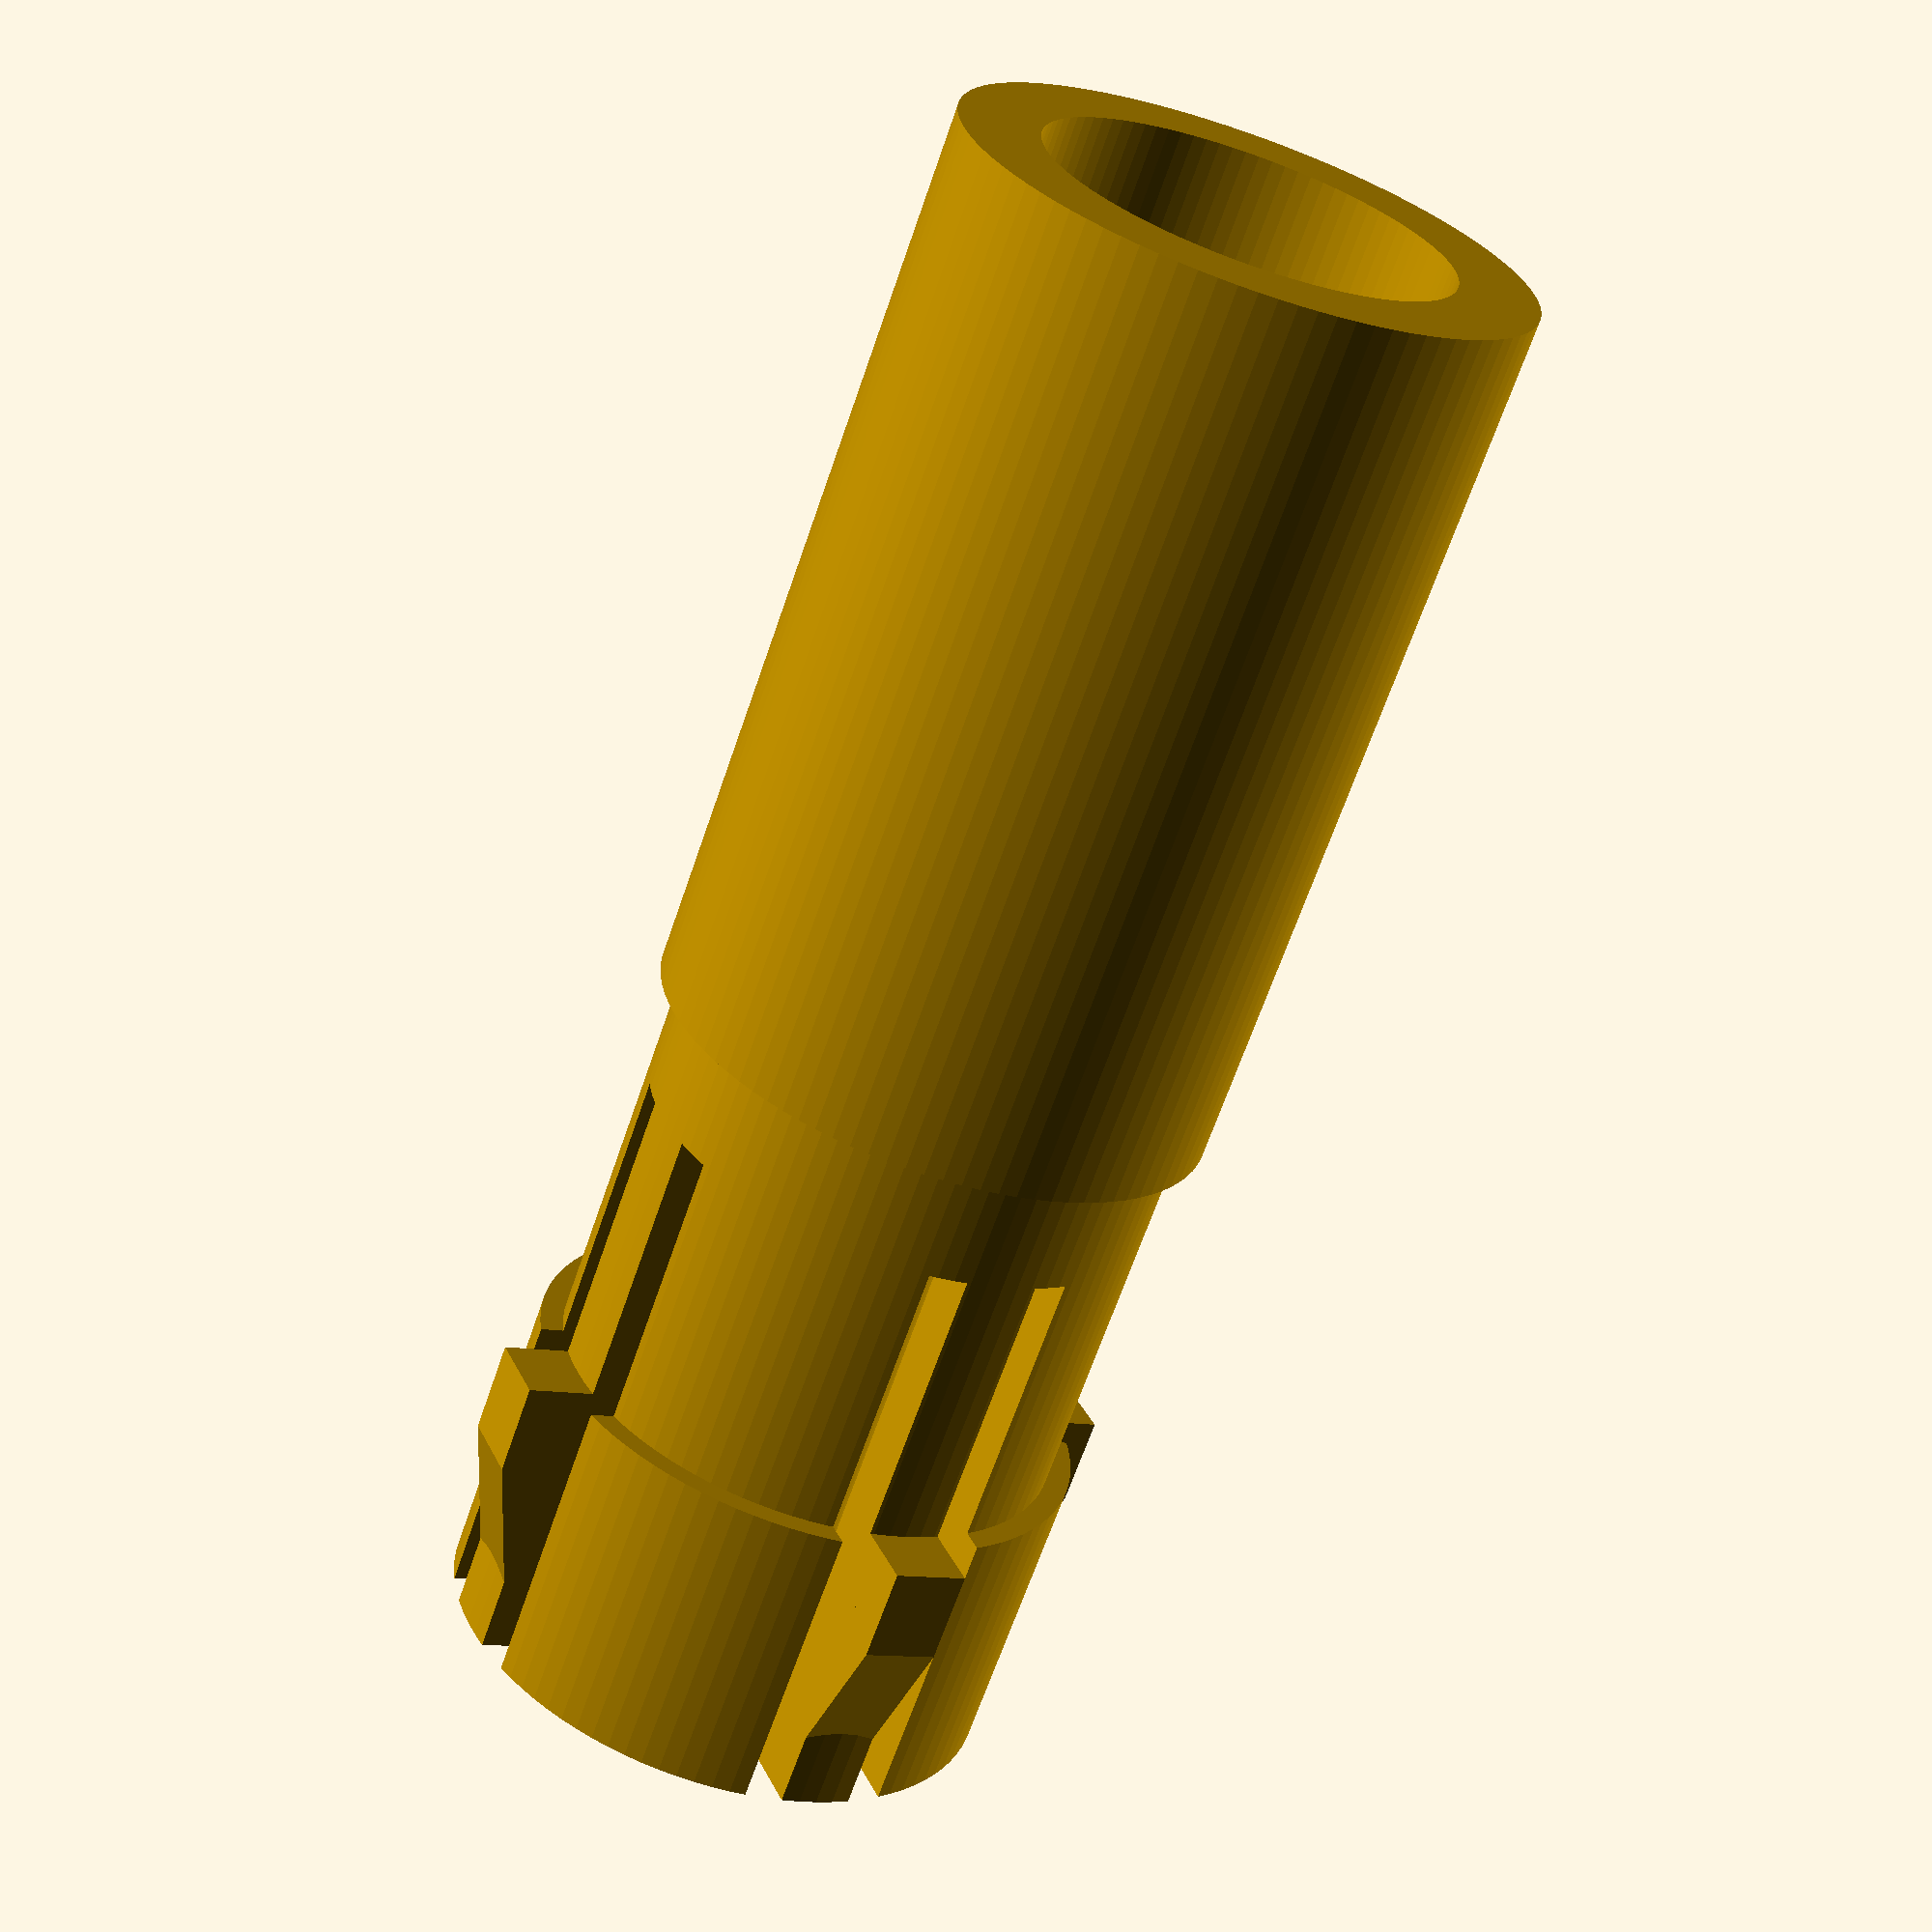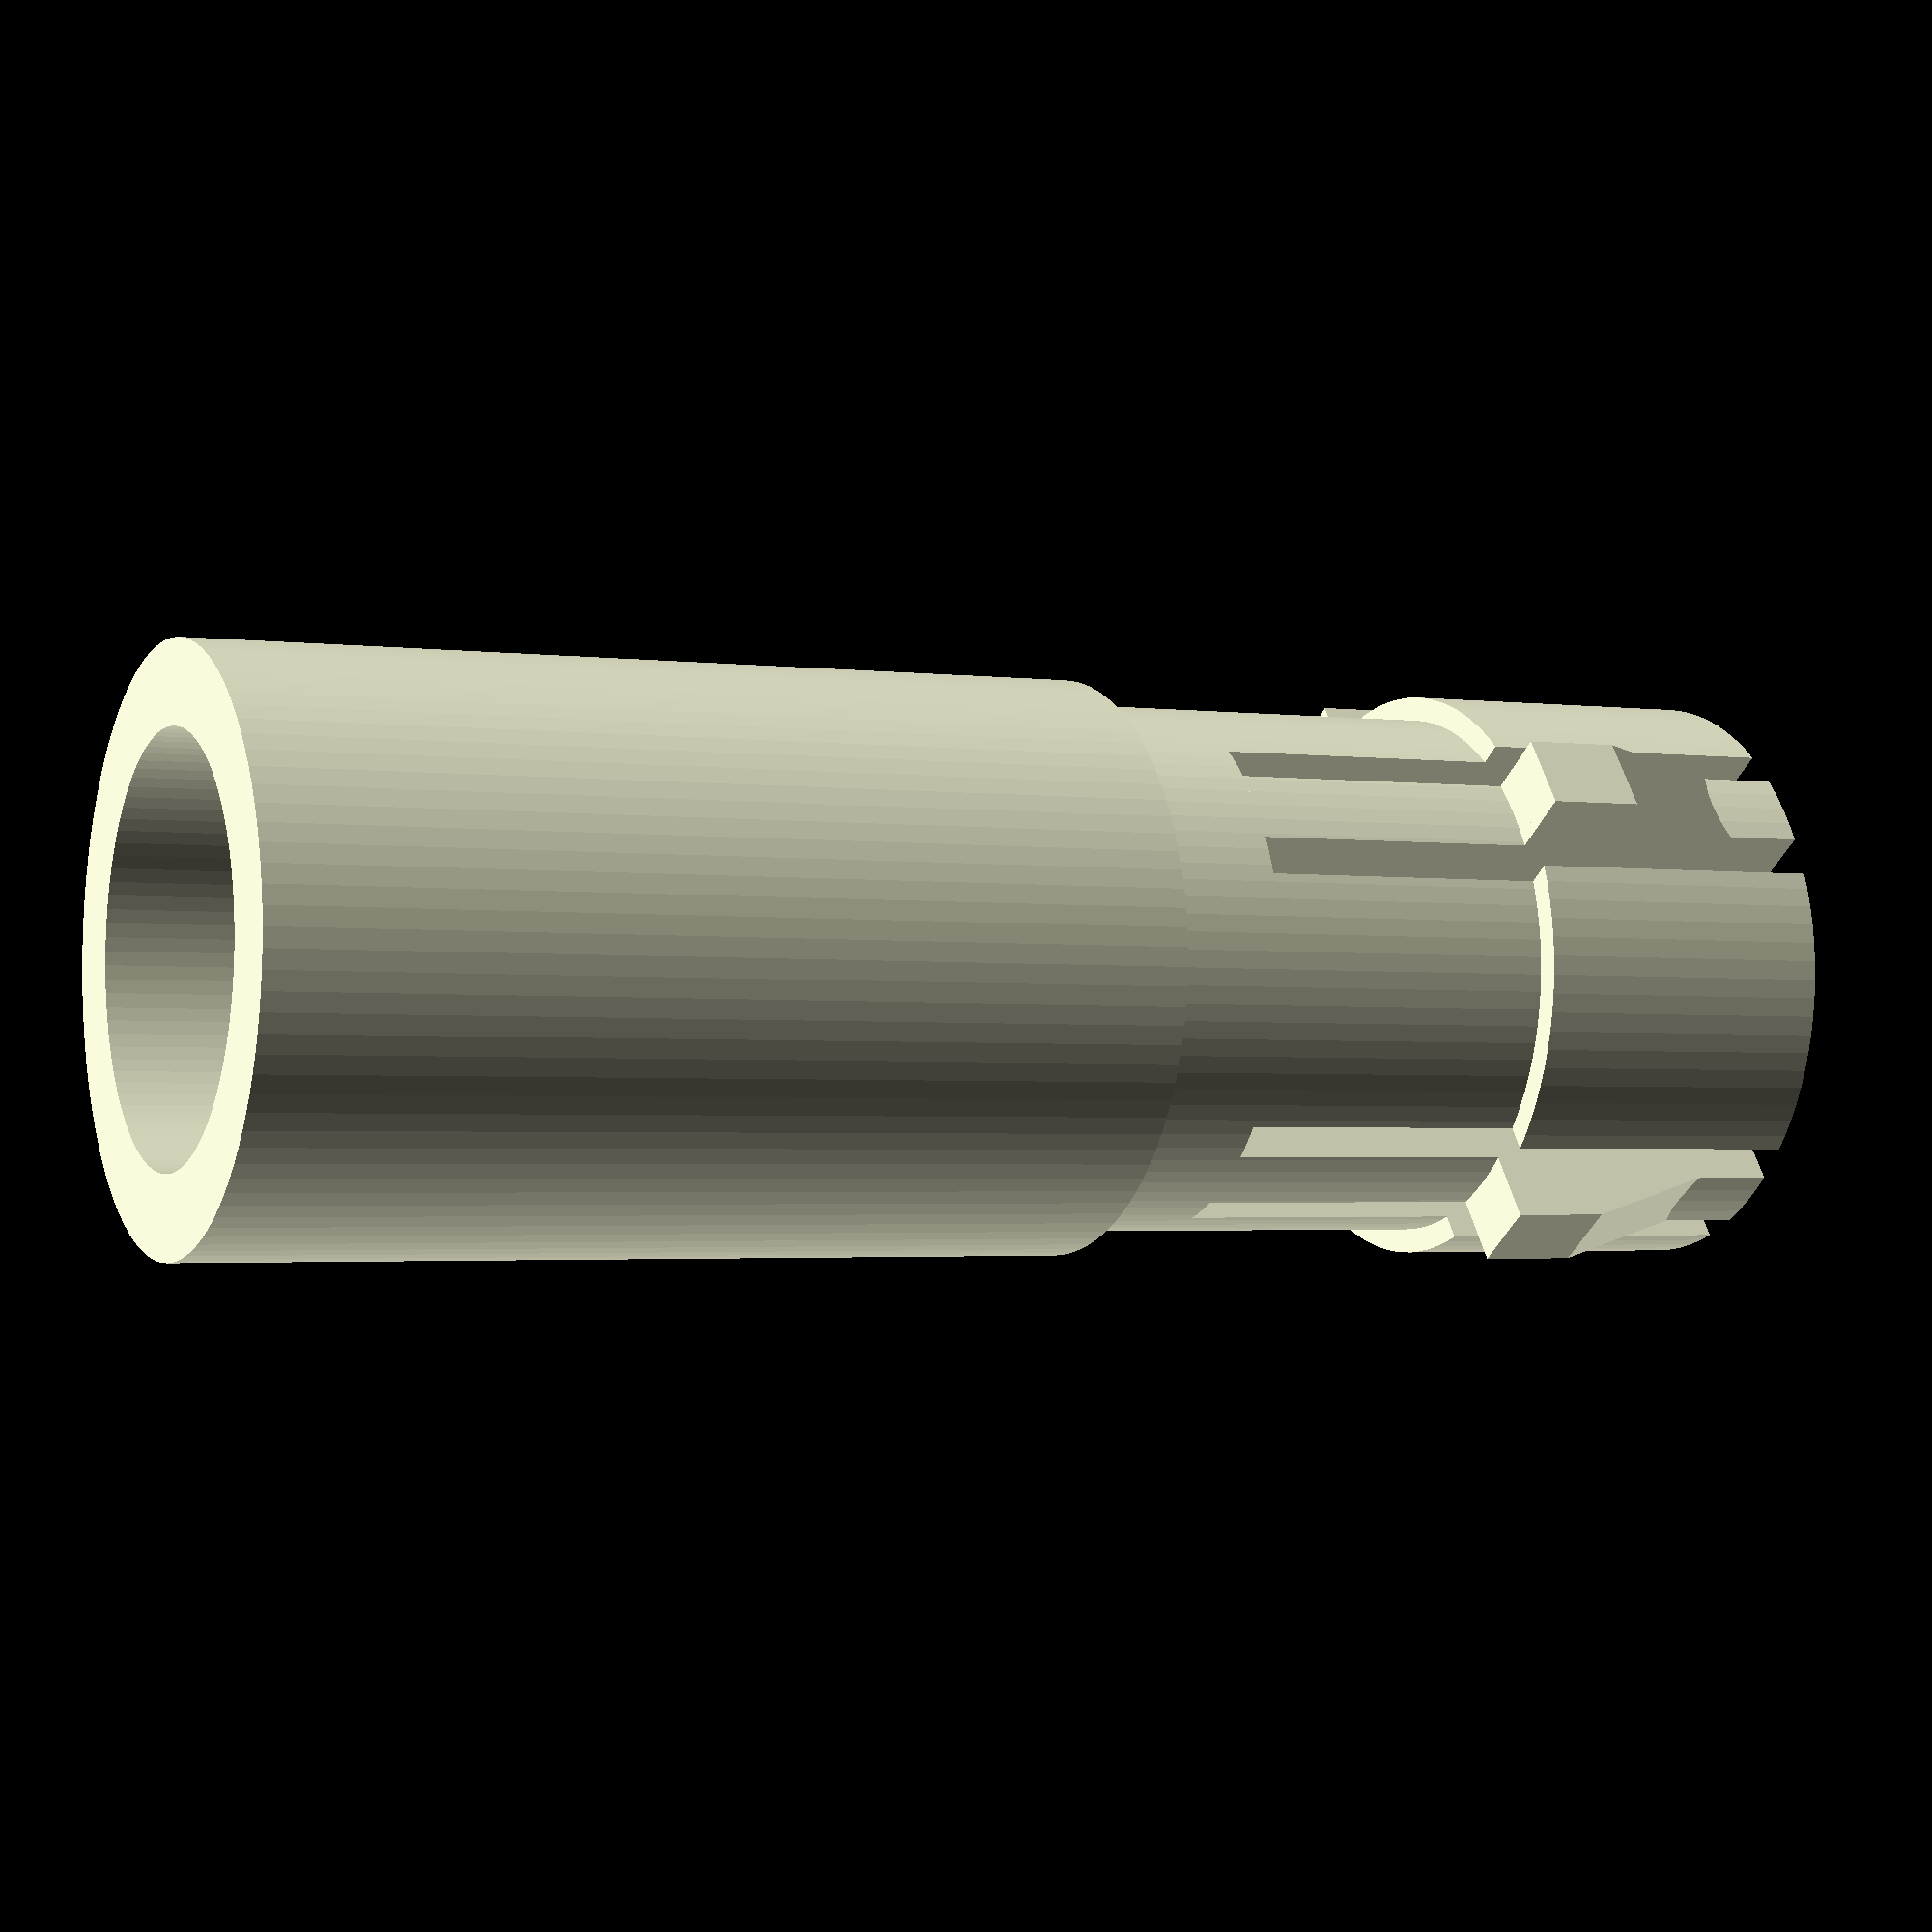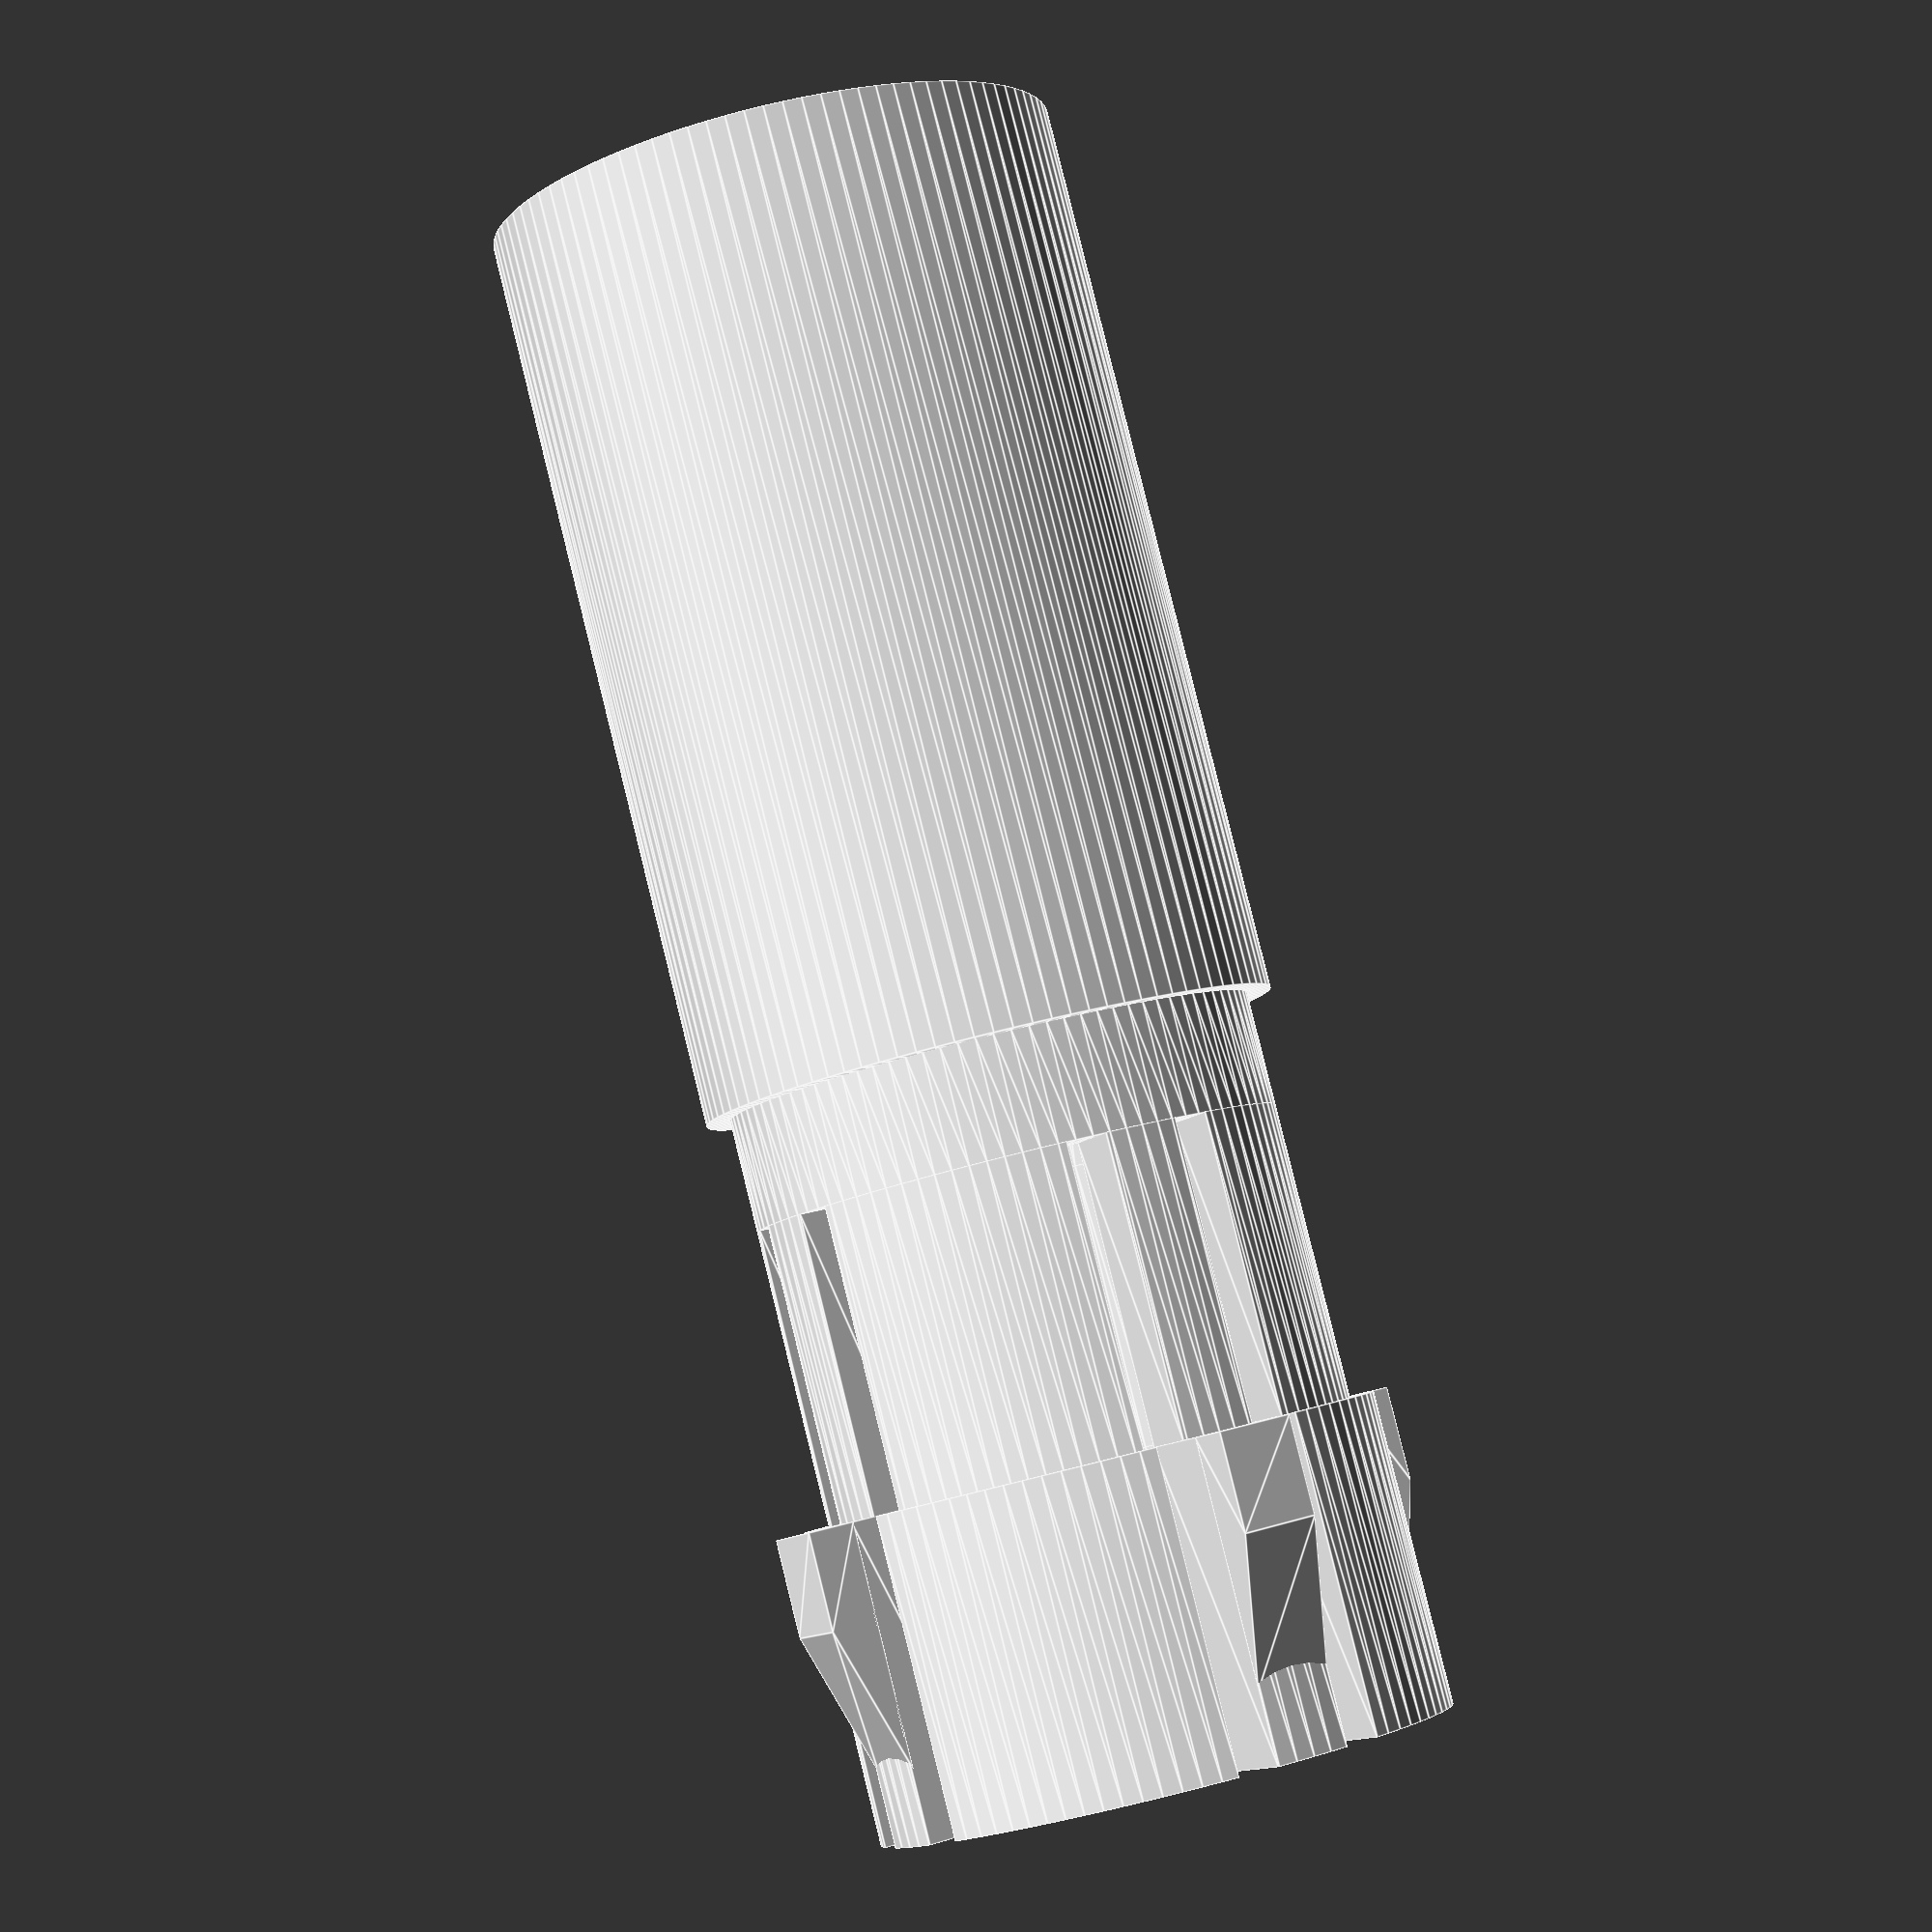
<openscad>
ViewScale = [0.0254, 0.0254, 0.0254];

module cutouts()
{
    translate([0, 60, 0])
    square([1000,40], center=true);
    translate([0, -60, 0])
    square([1000,40], center=true);

    translate([60, 0, 0])
    square([40,1000], center=true);
    translate([-60, 0, 0])
    square([40,1000], center=true);
}

module fins()
{
    for(ii=[0:90:360]) {
        rotate([0,0,ii])
        translate([40,295,0])
        rotate([0, -90, 0])
        linear_extrude(80)
        polygon(points=[[0,0],[250,0],[100,50],[0,50]]);
    }
}

scale(ViewScale)
{
    // base
    linear_extrude(950)
    difference() {
        circle(600/2, $fn=96);
        circle(430/2, $fn=96);
    }
    // thin bas
    translate([0, 0, 949])
    linear_extrude(120)
    difference() {
        circle(550/2, $fn=96);
        circle(430/2, $fn=96);
    }
    // thin cutout
    translate([0, 0, 1068])
    linear_extrude(310)
    difference() {
        circle(550/2, $fn=96);
        circle(430/2, $fn=96);
        cutouts();
    }
    // thick cutout
    translate([0, 0, 1377])
    linear_extrude(325)
    difference() {
        circle(600/2, $fn=96);
        circle(430/2, $fn=96);
        cutouts();
    }
    // fins
    translate([0, 0, 1377])
    fins();
}

</openscad>
<views>
elev=65.7 azim=204.4 roll=161.1 proj=p view=solid
elev=182.4 azim=35.5 roll=295.8 proj=p view=solid
elev=275.8 azim=26.9 roll=346.1 proj=p view=edges
</views>
